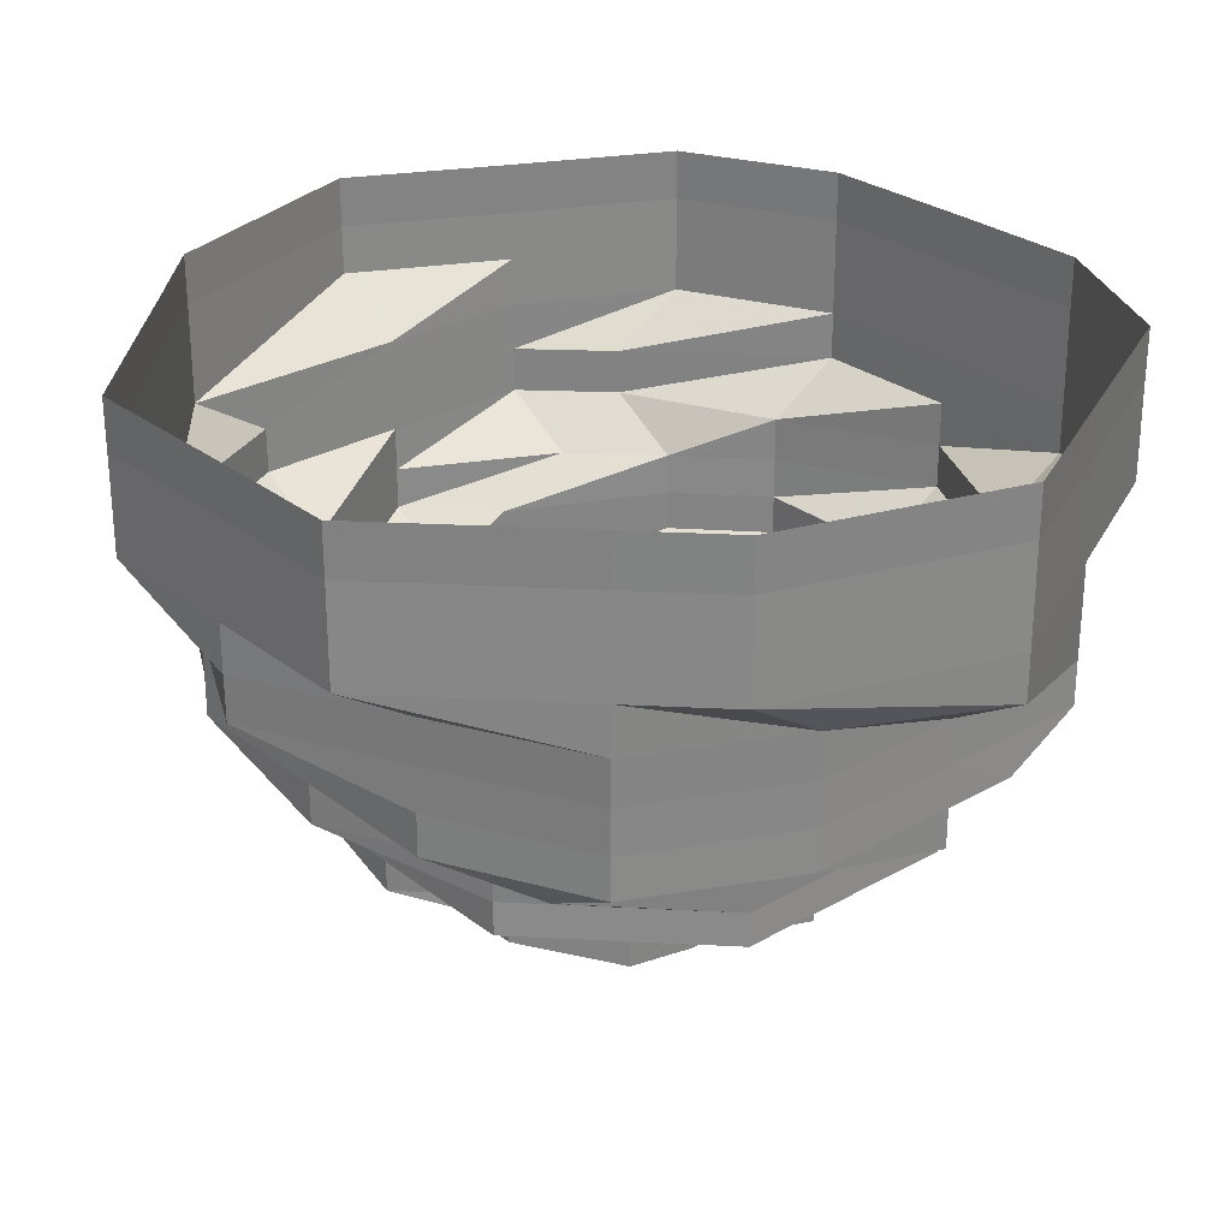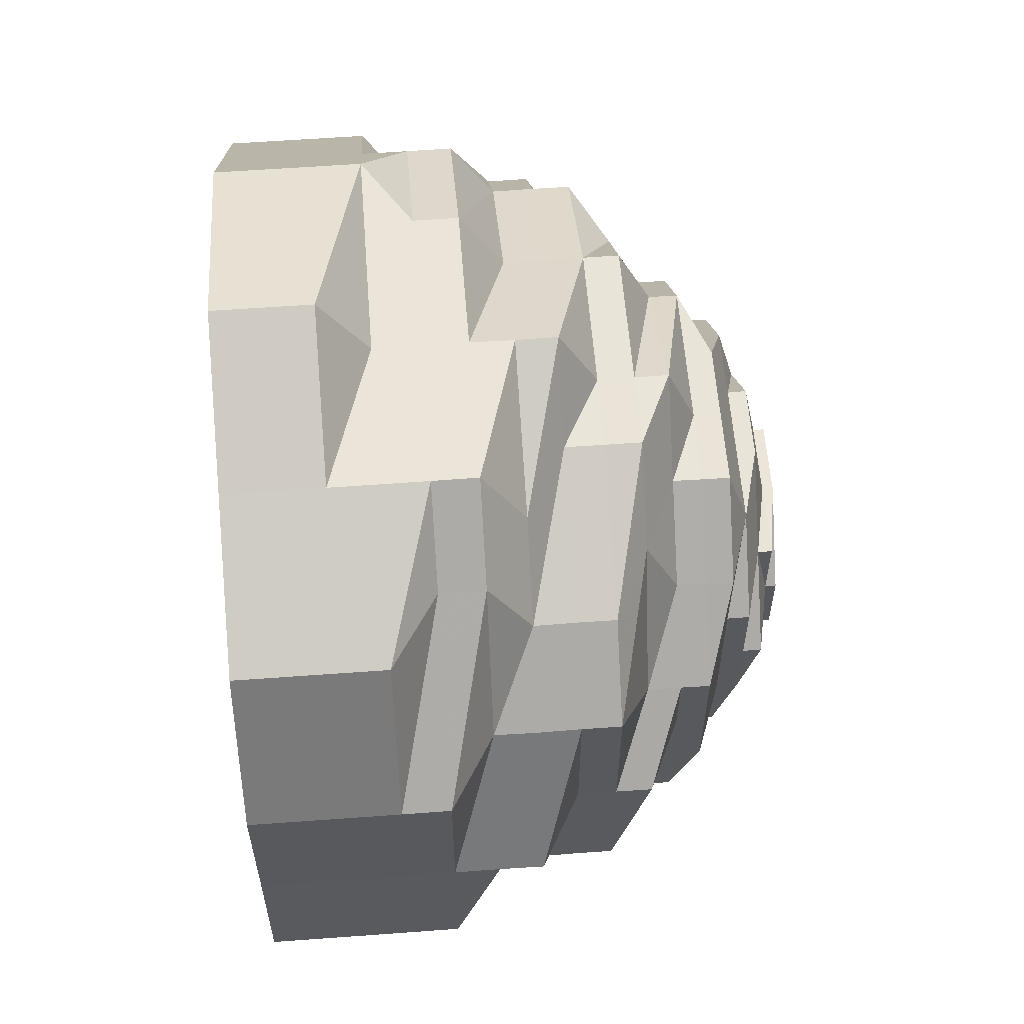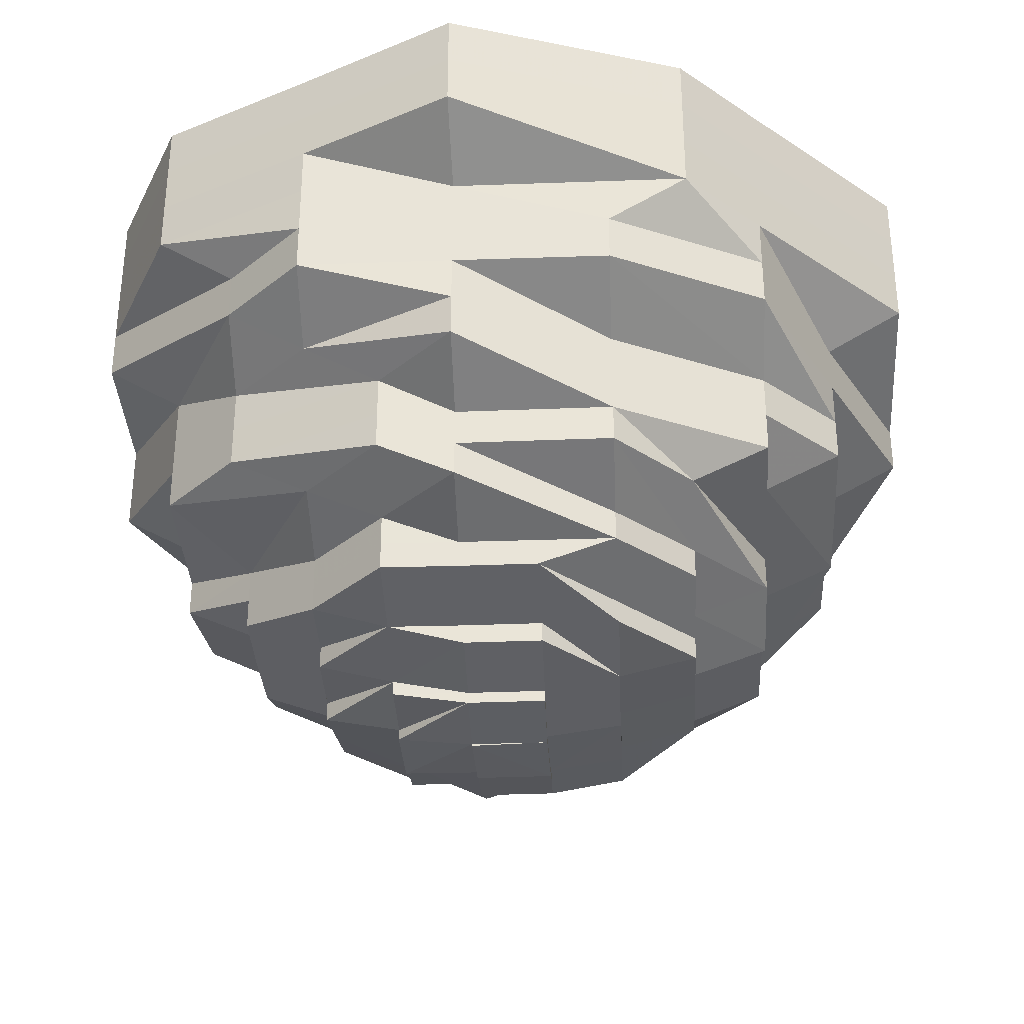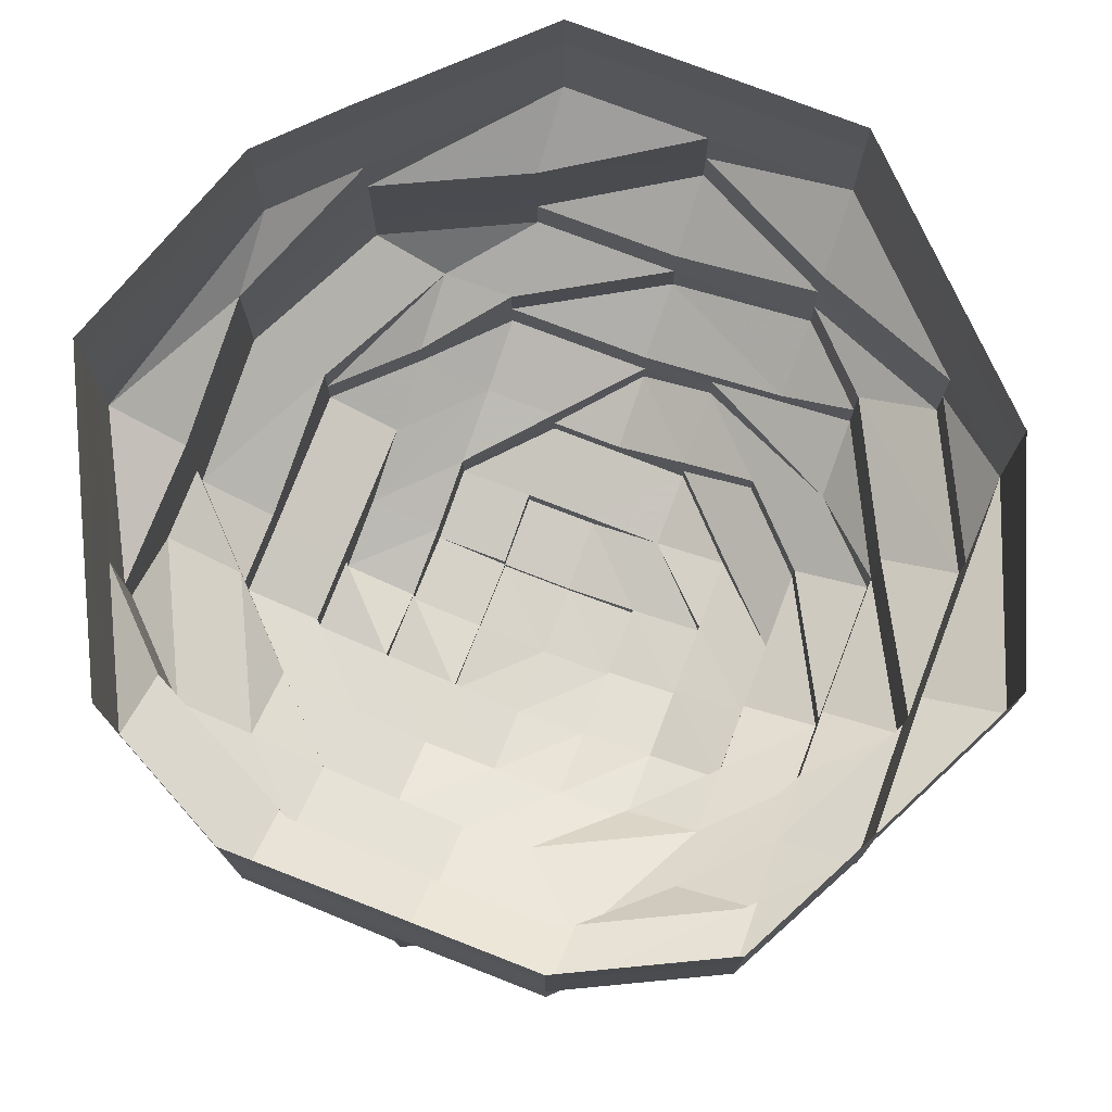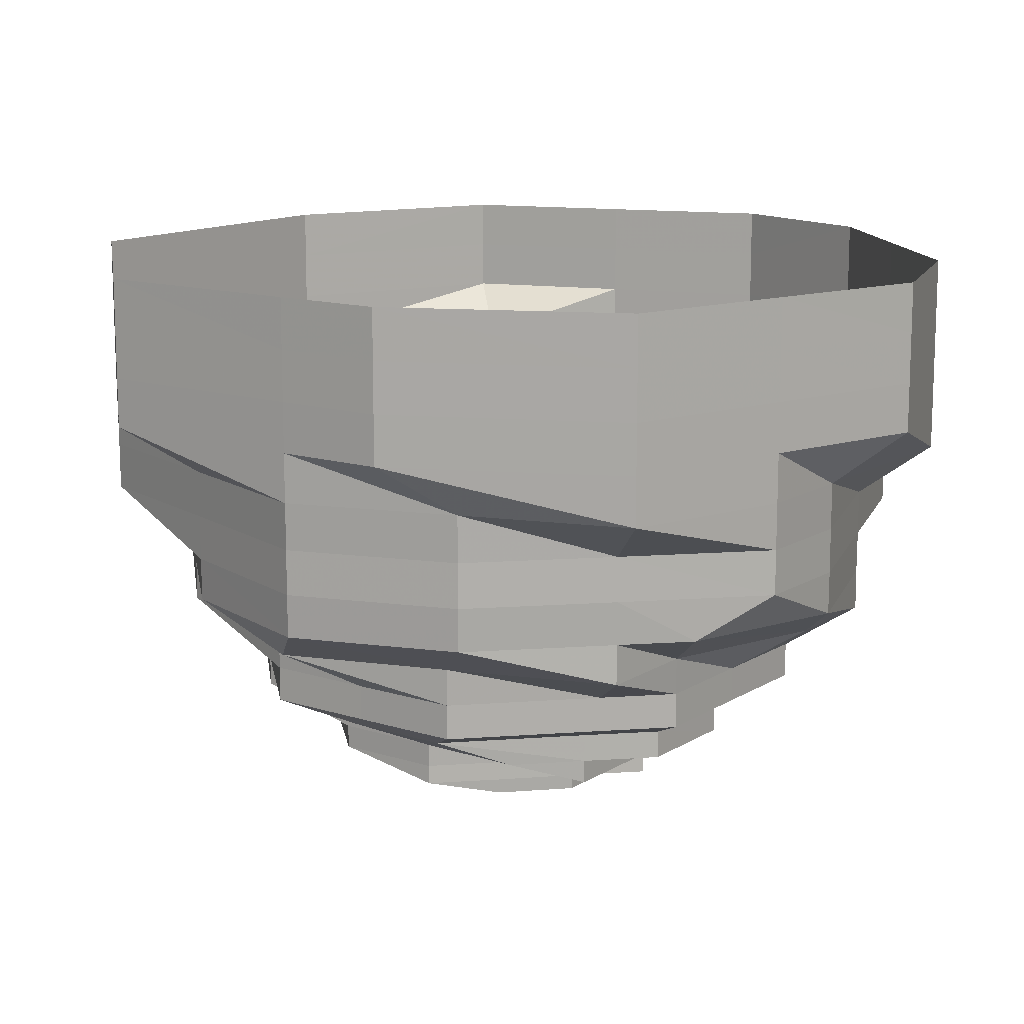
<metadata>
{"format":"obj","ext":"obj","renderer":"f3d","projection":"perspective","resolution":1024,"background":"white","views":[{"elev":27.8,"azim":-40.7,"up":"+Z"},{"elev":58.8,"azim":85.6,"up":"+Y"},{"elev":-33.1,"azim":-177.2,"up":"+Z"},{"elev":75.4,"azim":111.1,"up":"+Z"},{"elev":13.3,"azim":-9.3,"up":"+Z"}]}
</metadata>
<code>
o 27492
v 2253 1882 18.55
v 2253 1882 18.55
v 2253 1882 18.55
v 2253 1882 18.55
v 2253 1883 18.55
v 2253 1882 18.55
v 2253 1882 18.55
v 2253 1883 18.55
v 2253 1883 18.55
v 2253 1882 18.55
v 2253 1882 18.55
v 2253 1882 18.54
v 2253 1882 18.55
v 2253 1882 18.55
v 2253 1882 18.54
v 2253 1882 18.54
v 2253 1882 18.55
v 2253 1882 18.55
v 2253 1882 18.54
v 2253 1882 18.55
v 2253 1882 18.55
v 2253 1882 18.54
v 2253 1882 18.55
v 2253 1882 18.55
v 2253 1882 18.54
v 2253 1882 18.55
v 2253 1882 18.55
v 2253 1882 18.54
v 2253 1882 18.55
v 2253 1882 18.55
v 2253 1882 18.54
v 2253 1882 18.55
v 2253 1882 18.55
v 2253 1882 18.54
v 2253 1883 18.55
v 2253 1883 18.55
v 2253 1883 18.54
v 2253 1883 18.55
v 2253 1883 18.55
v 2253 1883 18.54
v 2253 1883 18.55
v 2253 1883 18.55
v 2253 1883 18.54
v 2253 1883 18.55
v 2253 1883 18.54
v 2253 1883 18.54
v 2253 1882 18.54
v 2253 1883 18.53
v 2253 1882 18.54
v 2253 1882 18.53
v 2253 1882 18.53
v 2253 1882 18.53
v 2253 1882 18.53
v 2253 1882 18.53
v 2253 1882 18.53
v 2253 1882 18.53
v 2253 1882 18.53
v 2253 1882 18.53
v 2253 1882 18.53
v 2253 1882 18.53
v 2253 1882 18.53
v 2253 1882 18.53
v 2253 1882 18.53
v 2253 1882 18.53
v 2253 1882 18.53
v 2253 1882 18.53
v 2253 1882 18.53
v 2253 1882 18.53
v 2253 1882 18.53
v 2253 1883 18.53
v 2253 1883 18.53
v 2253 1883 18.53
v 2253 1883 18.53
v 2253 1883 18.53
v 2253 1883 18.53
v 2253 1883 18.53
v 2253 1883 18.53
v 2253 1883 18.53
v 2253 1882 18.53
v 2253 1883 18.52
v 2253 1882 18.53
v 2253 1882 18.52
v 2253 1882 18.52
v 2253 1882 18.52
v 2253 1882 18.52
v 2253 1882 18.52
v 2253 1882 18.52
v 2253 1882 18.52
v 2253 1882 18.52
v 2253 1882 18.52
v 2253 1882 18.52
v 2253 1882 18.52
v 2253 1882 18.52
v 2253 1882 18.52
v 2253 1882 18.52
v 2253 1882 18.52
v 2253 1882 18.52
v 2253 1882 18.52
v 2253 1882 18.52
v 2253 1882 18.52
v 2253 1882 18.52
v 2253 1883 18.52
v 2253 1883 18.52
v 2253 1883 18.52
v 2253 1883 18.52
v 2253 1883 18.52
v 2253 1883 18.52
v 2253 1883 18.52
v 2253 1883 18.52
v 2253 1883 18.52
v 2253 1882 18.52
v 2253 1883 18.51
v 2253 1882 18.52
v 2253 1882 18.51
v 2253 1882 18.51
v 2253 1882 18.51
v 2253 1882 18.51
v 2253 1882 18.51
v 2253 1882 18.51
v 2253 1882 18.51
v 2253 1882 18.51
v 2253 1882 18.51
v 2253 1882 18.51
v 2253 1882 18.51
v 2253 1882 18.51
v 2253 1882 18.51
v 2253 1882 18.51
v 2253 1882 18.51
v 2253 1882 18.51
v 2253 1882 18.51
v 2253 1882 18.51
v 2253 1882 18.51
v 2253 1882 18.51
v 2253 1883 18.51
v 2253 1883 18.51
v 2253 1883 18.51
v 2253 1883 18.51
v 2253 1883 18.51
v 2253 1883 18.51
v 2253 1883 18.51
v 2253 1883 18.51
v 2253 1883 18.51
v 2253 1882 18.51
v 2253 1883 18.5
v 2253 1882 18.51
v 2253 1882 18.5
v 2253 1882 18.5
v 2253 1882 18.5
v 2253 1882 18.5
v 2253 1882 18.5
v 2253 1882 18.5
v 2253 1882 18.5
v 2253 1882 18.5
v 2253 1882 18.5
v 2253 1882 18.5
v 2253 1882 18.5
v 2253 1882 18.5
v 2253 1882 18.5
v 2253 1882 18.5
v 2253 1882 18.5
v 2253 1882 18.5
v 2253 1882 18.5
v 2253 1882 18.5
v 2253 1882 18.5
v 2253 1882 18.5
v 2253 1883 18.5
v 2253 1882 18.5
v 2253 1883 18.5
v 2253 1883 18.5
v 2253 1883 18.5
v 2253 1883 18.5
v 2253 1883 18.5
v 2253 1883 18.5
v 2253 1882 18.5
v 2253 1882 18.5
v 2253 1882 18.49
v 2253 1882 18.5
v 2253 1882 18.49
v 2253 1882 18.49
v 2253 1882 18.49
v 2253 1882 18.49
v 2253 1882 18.49
v 2253 1882 18.49
v 2253 1882 18.49
v 2253 1882 18.49
v 2253 1882 18.49
v 2253 1882 18.49
v 2253 1882 18.49
v 2253 1882 18.49
v 2253 1882 18.49
v 2253 1882 18.49
v 2253 1882 18.49
v 2253 1882 18.49
v 2253 1882 18.49
v 2253 1882 18.49
v 2253 1882 18.49
v 2253 1882 18.48
v 2253 1882 18.49
v 2253 1882 18.48
v 2253 1882 18.48
v 2253 1882 18.49
v 2253 1882 18.49
v 2253 1882 18.48
v 2253 1882 18.49
v 2253 1882 18.48
v 2253 1882 18.49
v 2253 1882 18.48
v 2253 1882 18.48
v 2253 1882 18.48
v 2253 1882 18.48
v 2253 1882 18.48
v 2253 1882 18.48
v 2253 1882 18.48
v 2253 1882 18.48
v 2253 1882 18.49
v 2253 1882 18.48
v 2253 1882 18.48
v 2253 1882 18.48
v 2253 1882 18.48
v 2253 1882 18.48
v 2253 1882 18.48
v 2253 1882 18.49
v 2253 1882 18.49
v 2253 1882 18.48
v 2253 1882 18.48
v 2253 1882 18.48
v 2253 1882 18.48
v 2253 1882 18.48
v 2253 1882 18.48
v 2253 1882 18.48
v 2253 1882 18.48
v 2253 1882 18.48
v 2253 1882 18.48
v 2253 1882 18.48
v 2253 1882 18.49
v 2253 1882 18.49
v 2253 1882 18.48
v 2253 1882 18.49
v 2253 1882 18.48
v 2253 1882 18.48
v 2253 1882 18.48
v 2253 1882 18.48
v 2253 1882 18.48
v 2253 1882 18.48
v 2253 1882 18.48
v 2253 1882 18.48
v 2253 1882 18.48
v 2253 1882 18.48
v 2253 1882 18.48
v 2253 1882 18.49
v 2253 1882 18.49
v 2253 1882 18.49
v 2253 1882 18.48
v 2253 1882 18.49
v 2253 1882 18.48
v 2253 1882 18.48
v 2253 1882 18.49
v 2253 1882 18.49
v 2253 1882 18.48
v 2253 1882 18.48
v 2253 1882 18.48
v 2253 1882 18.48
v 2253 1882 18.49
v 2253 1882 18.49
v 2253 1882 18.49
v 2253 1882 18.49
v 2253 1882 18.49
v 2253 1882 18.48
v 2253 1883 18.49
v 2253 1883 18.49
v 2253 1883 18.49
v 2253 1883 18.49
v 2253 1883 18.49
v 2253 1883 18.49
v 2253 1882 18.49
v 2253 1882 18.49
v 2253 1882 18.49
v 2253 1882 18.49
v 2253 1882 18.49
v 2253 1882 18.49
v 2253 1882 18.48
v 2253 1882 18.48
v 2253 1882 18.48
v 2253 1882 18.48
v 2253 1882 18.48
v 2253 1882 18.48
v 2253 1882 18.48
v 2253 1882 18.48
v 2253 1882 18.48
v 2253 1882 18.48
v 2253 1882 18.48
v 2253 1882 18.48
v 2253 1882 18.48
v 2253 1882 18.48
v 2253 1882 18.48
v 2253 1882 18.48
v 2253 1882 18.48
v 2253 1882 18.48
v 2253 1882 18.48
v 2253 1882 18.48
v 2253 1882 18.48
v 2253 1882 18.48
v 2253 1882 18.48
v 2253 1882 18.48
v 2253 1882 18.48
v 2253 1882 18.48
v 2253 1882 18.48
v 2253 1882 18.48
v 2253 1882 18.48
v 2253 1882 18.48
v 2253 1882 18.48
v 2253 1882 18.48
v 2253 1882 18.48
v 2253 1882 18.48
v 2253 1882 18.48
v 2253 1882 18.48
v 2253 1882 18.48
v 2253 1882 18.48
v 2253 1882 18.48
v 2253 1882 18.48
v 2253 1882 18.48
v 2253 1882 18.48
v 2253 1882 18.48
v 2253 1882 18.48
v 2253 1882 18.48
v 2253 1882 18.48
v 2253 1882 18.48
v 2253 1882 18.48
v 2253 1882 18.48
v 2253 1882 18.48
v 2253 1882 18.48
v 2253 1882 18.48
v 2253 1882 18.48
v 2253 1882 18.48
v 2253 1882 18.48
f 1 2 3
f 3 2 4
f 2 5 4
f 6 1 3
f 7 1 6
f 4 5 8
f 5 9 8
f 10 7 6
f 11 7 10
f 6 3 12
f 13 11 10
f 14 11 13
f 10 6 15
f 15 6 12
f 13 10 16
f 16 10 15
f 17 14 13
f 18 14 17
f 19 13 16
f 17 13 19
f 20 18 17
f 21 18 20
f 22 17 19
f 20 17 22
f 23 21 20
f 24 21 23
f 25 20 22
f 23 20 25
f 26 24 23
f 27 24 26
f 28 23 25
f 26 23 28
f 29 27 26
f 30 27 29
f 31 26 28
f 29 26 31
f 32 30 29
f 33 30 32
f 34 29 31
f 32 29 34
f 35 33 32
f 36 33 35
f 37 32 34
f 35 32 37
f 38 36 35
f 39 36 38
f 40 35 37
f 38 35 40
f 41 39 38
f 42 39 41
f 43 38 40
f 41 38 43
f 44 42 41
f 9 42 44
f 8 9 44
f 44 41 45
f 45 41 43
f 8 44 46
f 46 44 45
f 47 8 46
f 4 8 47
f 46 45 48
f 49 4 47
f 3 4 49
f 12 3 49
f 47 46 50
f 50 46 48
f 49 47 51
f 51 47 50
f 12 49 52
f 52 49 51
f 53 12 52
f 15 12 53
f 52 51 54
f 55 15 53
f 16 15 55
f 53 52 56
f 56 52 54
f 55 53 57
f 57 53 56
f 58 16 55
f 19 16 58
f 59 55 57
f 58 55 59
f 60 19 58
f 22 19 60
f 61 58 59
f 60 58 61
f 62 22 60
f 25 22 62
f 63 60 61
f 62 60 63
f 64 25 62
f 28 25 64
f 65 62 63
f 64 62 65
f 66 28 64
f 31 28 66
f 67 64 65
f 66 64 67
f 68 31 66
f 34 31 68
f 69 66 67
f 68 66 69
f 70 34 68
f 37 34 70
f 71 68 69
f 70 68 71
f 72 37 70
f 40 37 72
f 73 70 71
f 72 70 73
f 74 40 72
f 43 40 74
f 75 72 73
f 74 72 75
f 76 43 74
f 45 43 76
f 48 45 76
f 76 74 77
f 77 74 75
f 48 76 78
f 78 76 77
f 79 48 78
f 50 48 79
f 78 77 80
f 81 50 79
f 51 50 81
f 54 51 81
f 79 78 82
f 82 78 80
f 81 79 83
f 83 79 82
f 54 81 84
f 84 81 83
f 85 54 84
f 56 54 85
f 84 83 86
f 87 56 85
f 57 56 87
f 85 84 88
f 88 84 86
f 87 85 89
f 89 85 88
f 90 57 87
f 59 57 90
f 91 87 89
f 90 87 91
f 92 59 90
f 61 59 92
f 93 90 91
f 92 90 93
f 94 61 92
f 63 61 94
f 95 92 93
f 94 92 95
f 96 63 94
f 65 63 96
f 97 94 95
f 96 94 97
f 98 65 96
f 67 65 98
f 99 96 97
f 98 96 99
f 100 67 98
f 69 67 100
f 101 98 99
f 100 98 101
f 102 69 100
f 71 69 102
f 103 100 101
f 102 100 103
f 104 71 102
f 73 71 104
f 105 102 103
f 104 102 105
f 106 73 104
f 75 73 106
f 107 104 105
f 106 104 107
f 108 75 106
f 77 75 108
f 80 77 108
f 108 106 109
f 109 106 107
f 80 108 110
f 110 108 109
f 111 80 110
f 82 80 111
f 110 109 112
f 113 82 111
f 83 82 113
f 86 83 113
f 111 110 114
f 114 110 112
f 113 111 115
f 115 111 114
f 86 113 116
f 116 113 115
f 117 86 116
f 88 86 117
f 116 115 118
f 119 88 117
f 89 88 119
f 117 116 120
f 120 116 118
f 119 117 121
f 121 117 120
f 122 89 119
f 91 89 122
f 123 119 121
f 122 119 123
f 124 91 122
f 93 91 124
f 125 122 123
f 124 122 125
f 126 93 124
f 95 93 126
f 127 124 125
f 126 124 127
f 128 95 126
f 97 95 128
f 129 126 127
f 128 126 129
f 130 97 128
f 99 97 130
f 131 128 129
f 130 128 131
f 132 99 130
f 101 99 132
f 133 130 131
f 132 130 133
f 134 101 132
f 103 101 134
f 135 132 133
f 134 132 135
f 136 103 134
f 105 103 136
f 137 134 135
f 136 134 137
f 138 105 136
f 107 105 138
f 139 136 137
f 138 136 139
f 140 107 138
f 109 107 140
f 112 109 140
f 140 138 141
f 141 138 139
f 112 140 142
f 142 140 141
f 143 112 142
f 114 112 143
f 142 141 144
f 145 114 143
f 115 114 145
f 118 115 145
f 143 142 146
f 146 142 144
f 145 143 147
f 147 143 146
f 118 145 148
f 148 145 147
f 149 118 148
f 120 118 149
f 148 147 150
f 151 120 149
f 121 120 151
f 149 148 152
f 152 148 150
f 151 149 153
f 153 149 152
f 154 121 151
f 123 121 154
f 155 151 153
f 154 151 155
f 156 123 154
f 125 123 156
f 157 154 155
f 156 154 157
f 158 125 156
f 127 125 158
f 159 156 157
f 158 156 159
f 160 127 158
f 129 127 160
f 161 158 159
f 160 158 161
f 162 129 160
f 131 129 162
f 163 160 161
f 162 160 163
f 164 131 162
f 133 131 164
f 165 162 163
f 164 162 165
f 166 133 164
f 135 133 166
f 167 164 165
f 166 164 167
f 168 135 166
f 137 135 168
f 169 166 167
f 168 166 169
f 170 137 168
f 139 137 170
f 171 168 169
f 170 168 171
f 172 139 170
f 141 139 172
f 144 141 172
f 172 170 173
f 173 170 171
f 144 172 174
f 174 172 173
f 175 144 174
f 146 144 175
f 174 173 176
f 177 146 175
f 147 146 177
f 150 147 177
f 175 174 178
f 178 174 176
f 177 175 179
f 179 175 178
f 150 177 180
f 180 177 179
f 181 150 180
f 152 150 181
f 180 179 182
f 183 152 181
f 153 152 183
f 181 180 184
f 184 180 182
f 183 181 185
f 185 181 184
f 186 153 183
f 155 153 186
f 187 183 185
f 186 183 187
f 188 155 186
f 157 155 188
f 189 186 187
f 188 186 189
f 190 157 188
f 159 157 190
f 191 188 189
f 190 188 191
f 189 187 192
f 191 189 192
f 192 187 193
f 187 185 193
f 194 159 190
f 161 159 194
f 195 190 191
f 194 190 195
f 196 191 192
f 195 191 196
f 196 192 197
f 198 195 196
f 192 193 199
f 200 201 199
f 202 194 195
f 202 195 198
f 198 196 203
f 203 196 197
f 204 202 198
f 205 206 203
f 207 205 208
f 207 209 210
f 203 197 211
f 212 203 211
f 211 197 213
f 211 213 214
f 197 215 216
f 197 216 217
f 218 217 219
f 220 221 218
f 222 204 212
f 204 223 224
f 225 222 212
f 225 212 226
f 226 224 227
f 226 227 228
f 229 225 226
f 230 226 231
f 232 226 230
f 233 225 229
f 234 235 233
f 233 236 225
f 236 222 225
f 237 233 229
f 238 236 233
f 239 237 229
f 239 240 241
f 242 239 243
f 244 245 242
f 246 237 239
f 247 246 248
f 249 246 247
f 246 250 237
f 250 251 237
f 251 252 253
f 254 250 246
f 255 254 246
f 256 257 255
f 258 254 255
f 259 256 260
f 261 259 262
f 254 263 250
f 258 264 254
f 264 263 254
f 182 264 258
f 182 179 264
f 179 178 264
f 264 178 263
f 178 176 263
f 265 182 258
f 184 182 265
f 263 266 250
f 263 176 266
f 250 266 251
f 265 267 268
f 176 269 266
f 176 173 269
f 173 171 269
f 266 270 251
f 266 269 270
f 251 270 238
f 269 171 271
f 269 271 270
f 171 169 271
f 270 272 238
f 270 271 272
f 238 272 236
f 271 169 273
f 271 273 272
f 169 167 273
f 272 274 236
f 272 273 274
f 236 274 222
f 273 167 275
f 273 275 274
f 167 165 275
f 274 276 222
f 274 275 276
f 275 165 277
f 275 277 276
f 165 163 277
f 276 278 222
f 276 277 278
f 222 278 204
f 278 202 204
f 277 279 278
f 278 279 202
f 277 163 279
f 279 194 202
f 163 161 279
f 279 161 194
f 193 185 280
f 185 184 280
f 193 280 199
f 280 184 265
f 199 280 281
f 280 265 281
f 281 265 282
f 199 281 283
f 282 284 285
f 286 287 283
f 288 283 289
f 281 268 290
f 289 290 291
f 292 285 291
f 293 281 292
f 294 295 291
f 296 297 295
f 298 299 300
f 301 302 303
f 304 303 305
f 306 301 307
f 308 306 309
f 309 310 311
f 312 306 313
f 314 315 313
f 313 316 317
f 315 318 319
f 318 320 319
f 320 321 322
f 323 321 324
f 317 324 325
f 326 327 325
f 328 329 330
f 331 332 333
f 332 334 335

</code>
